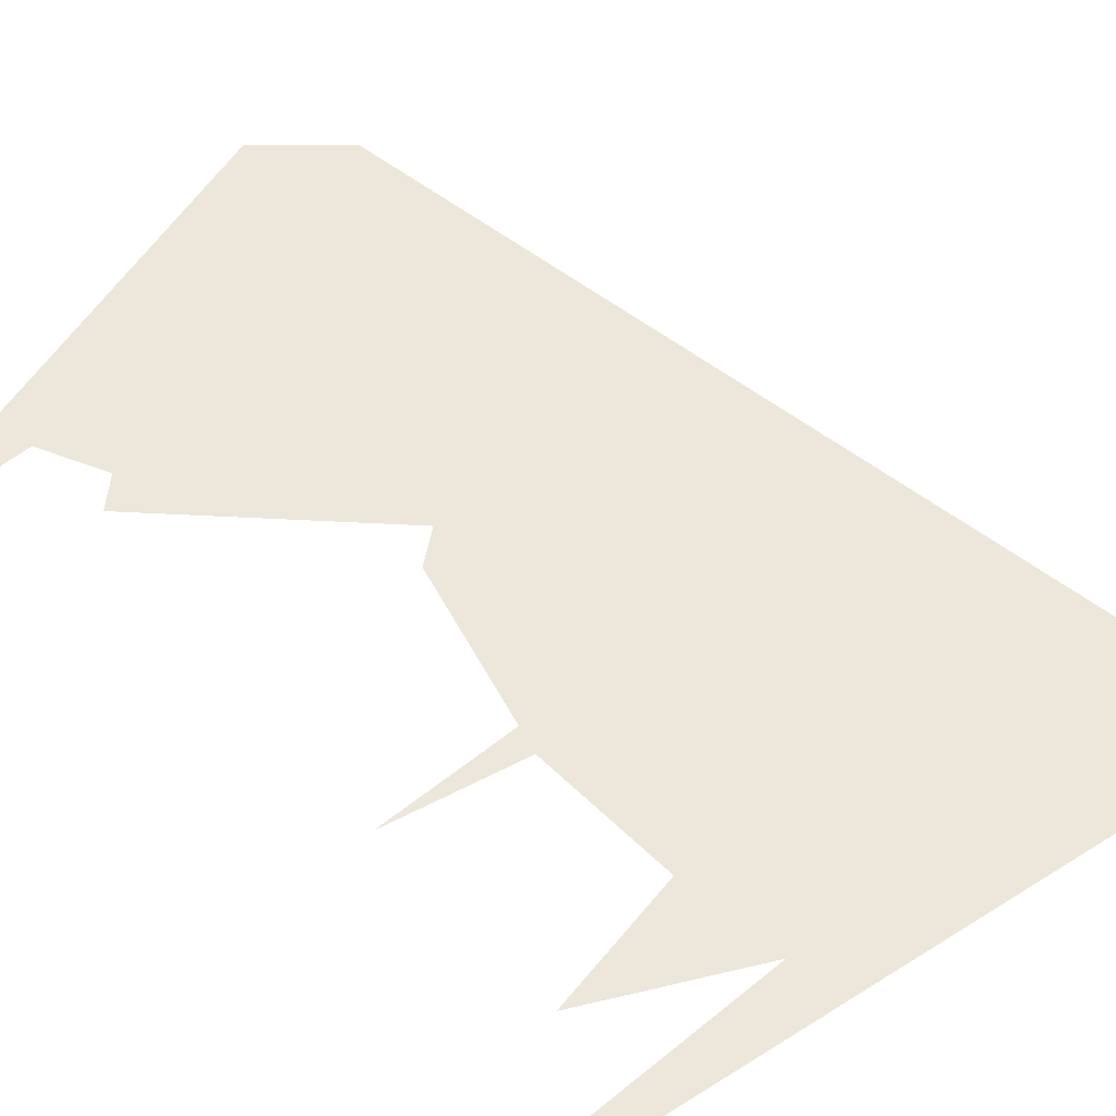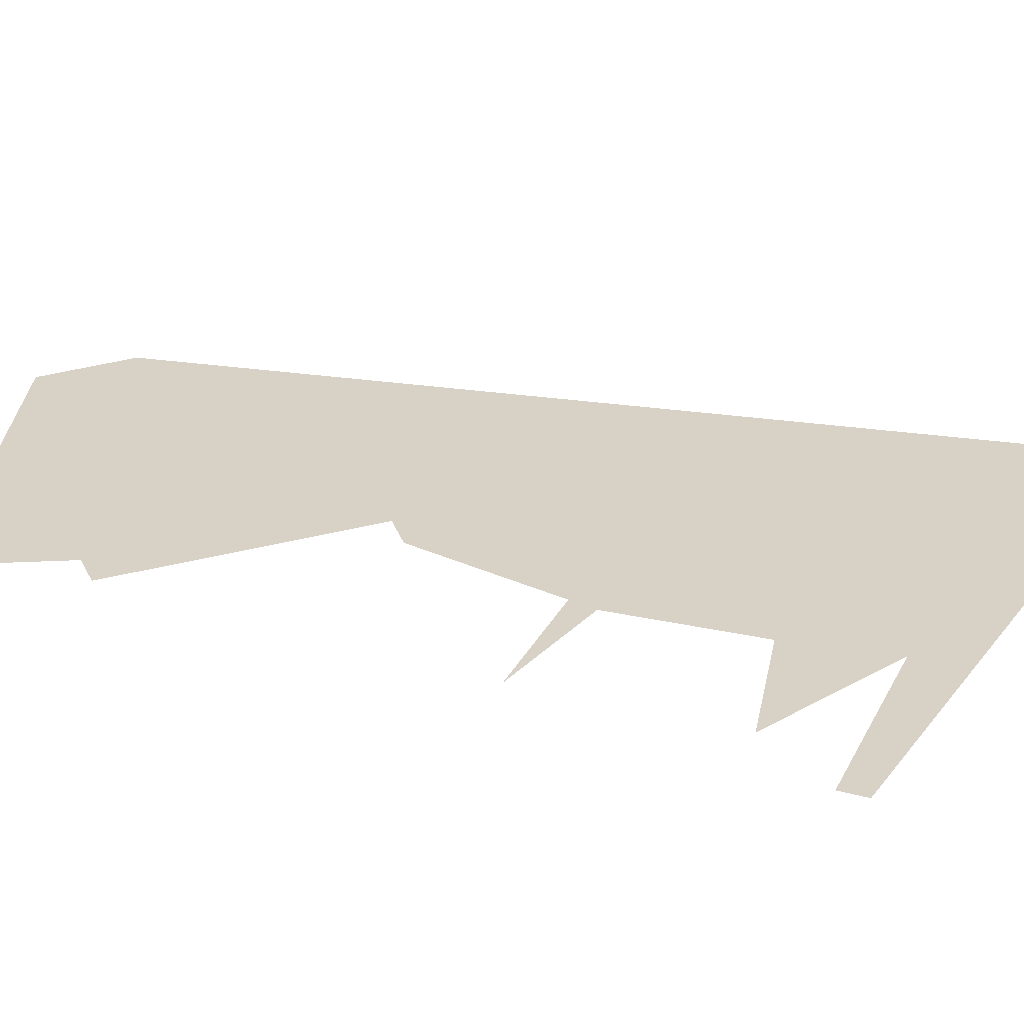
<metadata>
{"format":"obj","ext":"obj","renderer":"f3d","projection":"perspective","resolution":1024,"background":"white","views":[{"elev":53.2,"azim":139.8,"up":"+Z"},{"elev":27.3,"azim":112.8,"up":"+Z"}]}
</metadata>
<code>
v -0.732 1.355 0.5
v -0.523 1.37 0.5
v -0.482 1.412 0.5
v -0.713 1.396 0.5
v -0.713 1.396 0.5
v -0.904 1.374 0.5
v -0.732 1.355 0.5
v -0.732 1.355 0.5
v -0.904 1.374 0.5
v -0.899 1.344 0.5
v -0.891 1.335 0.5
v -0.251 1.419 0.5
v -0.482 1.412 0.5
v -0.523 1.37 0.5
v -0.313 1.378 0.5
v -0.6265 0.055 0.5
v -0.601 0.1485 0.5
v -0.671 0.1045 0.5
v -0.6445 0.07 0.5
v -0.5825 0.0455 0.5
v -0.601 0.1485 0.5
v -0.6265 0.055 0.5
v -0.604 0.046 0.5
v -0.5825 0.0455 0.5
v -0.5225 0.0825 0.5
v -0.522 0.181 0.5
v -0.601 0.1485 0.5
v -0.4595 0.115 0.5
v -0.522 0.181 0.5
v -0.5225 0.0825 0.5
v -0.4385 0.2045 0.5
v -0.3925 0.1425 0.5
v -0.3235 0.1655 0.5
v -0.352 0.2195 0.5
v -0.1795 0.198 0.5
v -0.1055 0.2065 0.5
v -0.09 0.2485 0.5
v -0.1775 0.2385 0.5
v -0.2525 0.184 0.5
v -0.1795 0.198 0.5
v -0.1775 0.2385 0.5
v -0.2645 0.227 0.5
v -0.522 0.181 0.5
v -0.4595 0.115 0.5
v -0.3925 0.1425 0.5
v -0.4385 0.2045 0.5
v -0.352 0.2195 0.5
v -0.3235 0.1655 0.5
v -0.2525 0.184 0.5
v -0.2645 0.227 0.5
v -0.715 0.4455 0.5
v -0.7395 0.4705 0.5
v -0.7175 0.3455 0.5
v -0.7115 0.3455 0.5
v -0.7015 0.361 0.5
v -0.715 0.4455 0.5
v -0.7175 0.3455 0.5
v -0.6815 0.3725 0.5
v -0.695 0.4325 0.5
v -0.715 0.4455 0.5
v -0.7015 0.361 0.5
v -0.6685 0.376 0.5
v -0.679 0.428 0.5
v -0.695 0.4325 0.5
v -0.6815 0.3725 0.5
v -0.679 0.428 0.5
v -0.6685 0.376 0.5
v -0.639 0.3785 0.5
v -0.628 0.4195 0.5
v -0.451 0.3635 0.5
v -0.5325 0.411 0.5
v -0.628 0.4195 0.5
v -0.639 0.3785 0.5
v -0.458 0.3155 0.5
v -0.422 0.3495 0.5
v -0.451 0.3635 0.5
v -0.4645 0.3305 0.5
v -0.4615 0.408 0.5
v -0.454 0.4485 0.5
v -0.4655 0.4525 0.5
v -0.4685 0.4405 0.5
v -0.4615 0.408 0.5
v -0.5325 0.411 0.5
v -0.451 0.3635 0.5
v -0.407 0.403 0.5
v -0.451 0.3635 0.5
v -0.422 0.3495 0.5
v -0.4045 0.358 0.5
v -0.407 0.403 0.5
v -0.4245 0.411 0.5
v -0.4615 0.408 0.5
v -0.451 0.3635 0.5
v -0.4245 0.411 0.5
v -0.454 0.4485 0.5
v -0.4615 0.408 0.5
v -0.4045 0.358 0.5
v -0.3925 0.36 0.5
v -0.407 0.403 0.5
v -0.099 0.389 0.5
v -0.407 0.403 0.5
v -0.3925 0.36 0.5
v -0.141 0.348 0.5
v -0.769 0.745 0.5
v -0.7935 0.774 0.5
v -0.772 0.64 0.5
v -0.769 0.745 0.5
v -0.772 0.64 0.5
v -0.7655 0.64 0.5
v -0.7585 0.6535 0.5
v -0.769 0.745 0.5
v -0.7585 0.6535 0.5
v -0.7485 0.6635 0.5
v -0.7585 0.737 0.5
v -0.7355 0.6705 0.5
v -0.7435 0.7295 0.5
v -0.7585 0.737 0.5
v -0.7485 0.6635 0.5
v -0.72 0.675 0.5
v -0.7225 0.723 0.5
v -0.7435 0.7295 0.5
v -0.7355 0.6705 0.5
v -0.684 0.6785 0.5
v -0.694 0.719 0.5
v -0.7225 0.723 0.5
v -0.72 0.675 0.5
v -0.4405 0.737 0.5
v -0.451 0.7565 0.5
v -0.4655 0.7565 0.5
v -0.464 0.7345 0.5
v -0.447 0.667 0.5
v -0.458 0.7115 0.5
v -0.694 0.719 0.5
v -0.6005 0.6725 0.5
v -0.684 0.6785 0.5
v -0.6005 0.6725 0.5
v -0.694 0.719 0.5
v -0.4465 0.627 0.5
v -0.4235 0.651 0.5
v -0.447 0.667 0.5
v -0.4605 0.6385 0.5
v -0.458 0.6225 0.5
v -0.4465 0.627 0.5
v -0.4605 0.6385 0.5
v -0.462 0.6255 0.5
v -0.464 0.7345 0.5
v -0.458 0.7115 0.5
v -0.4285 0.724 0.5
v -0.4405 0.737 0.5
v -0.447 0.667 0.5
v -0.4145 0.714 0.5
v -0.4285 0.724 0.5
v -0.458 0.7115 0.5
v -0.391 0.6655 0.5
v -0.4145 0.714 0.5
v -0.447 0.667 0.5
v -0.4235 0.651 0.5
v -0.4145 0.714 0.5
v -0.391 0.6655 0.5
v -0.4 0.709 0.5
v -0.342 0.7055 0.5
v -0.4 0.709 0.5
v -0.391 0.6655 0.5
v -0.8175 0.997 0.5
v -0.837 1.018 0.5
v -0.815 0.8825 0.5
v -0.8 0.9835 0.5
v -0.815 0.8825 0.5
v -0.808 0.8785 0.5
v -0.7965 0.897 0.5
v -0.8 0.9835 0.5
v -0.8175 0.997 0.5
v -0.815 0.8825 0.5
v -0.7965 0.897 0.5
v -0.7775 0.9135 0.5
v -0.7745 0.975 0.5
v -0.8 0.9835 0.5
v -0.7775 0.9135 0.5
v -0.756 0.925 0.5
v -0.7575 0.9735 0.5
v -0.7745 0.975 0.5
v -0.595 0.9405 0.5
v -0.458 0.947 0.5
v -0.458 0.9885 0.5
v -0.5275 0.9865 0.5
v -0.7405 0.928 0.5
v -0.595 0.9405 0.5
v -0.5275 0.9865 0.5
v -0.6955 0.9755 0.5
v -0.756 0.925 0.5
v -0.7405 0.928 0.5
v -0.6955 0.9755 0.5
v -0.7575 0.9735 0.5
v -0.469 1.042 0.5
v -0.4715 1.038 0.5
v -0.472 1.026 0.5
v -0.4545 1.034 0.5
v -0.458 0.9885 0.5
v -0.435 1.012 0.5
v -0.4545 1.034 0.5
v -0.472 1.026 0.5
v -0.4655 0.908 0.5
v -0.4515 0.9135 0.5
v -0.436 0.931 0.5
v -0.4665 0.922 0.5
v -0.42 0.9425 0.5
v -0.419 0.9975 0.5
v -0.435 1.012 0.5
v -0.458 0.9885 0.5
v -0.458 0.9885 0.5
v -0.458 0.947 0.5
v -0.42 0.9425 0.5
v -0.4665 0.922 0.5
v -0.436 0.931 0.5
v -0.42 0.9425 0.5
v -0.458 0.947 0.5
v -0.409 0.993 0.5
v -0.393 0.9495 0.5
v -0.397 0.991 0.5
v -0.393 0.9495 0.5
v -0.409 0.993 0.5
v -0.419 0.9975 0.5
v -0.42 0.9425 0.5
v -0.0685 0.9585 0.5
v -0.2745 0.9975 0.5
v -0.368 0.9945 0.5
v -0.2845 0.9555 0.5
v -0.397 0.991 0.5
v -0.393 0.9495 0.5
v -0.2845 0.9555 0.5
v -0.368 0.9945 0.5
v -0.8875 1.289 0.5
v -0.862 1.146 0.5
v -0.833 1.177 0.5
v -0.863 1.264 0.5
v -0.8335 1.247 0.5
v -0.863 1.264 0.5
v -0.833 1.177 0.5
v -0.833 1.177 0.5
v -0.8175 1.183 0.5
v -0.8125 1.24 0.5
v -0.8335 1.247 0.5
v -0.8175 1.183 0.5
v -0.7935 1.19 0.5
v -0.762 1.238 0.5
v -0.8125 1.24 0.5
v -0.762 1.238 0.5
v -0.7935 1.19 0.5
v -0.7575 1.196 0.5
v -0.4545 1.298 0.5
v -0.456 1.283 0.5
v -0.442 1.294 0.5
v -0.451 1.256 0.5
v -0.4275 1.274 0.5
v -0.442 1.294 0.5
v -0.456 1.283 0.5
v -0.469 1.212 0.5
v -0.451 1.256 0.5
v -0.762 1.238 0.5
v -0.707 1.2 0.5
v -0.762 1.238 0.5
v -0.7575 1.196 0.5
v -0.707 1.2 0.5
v -0.476 1.173 0.5
v -0.466 1.175 0.5
v -0.46 1.179 0.5
v -0.48 1.183 0.5
v -0.48 1.183 0.5
v -0.46 1.179 0.5
v -0.4415 1.2 0.5
v -0.469 1.212 0.5
v -0.4275 1.274 0.5
v -0.451 1.256 0.5
v -0.4295 1.207 0.5
v -0.416 1.264 0.5
v -0.4075 1.26 0.5
v -0.416 1.264 0.5
v -0.4295 1.207 0.5
v -0.4105 1.212 0.5
v -0.451 1.256 0.5
v -0.469 1.212 0.5
v -0.4415 1.2 0.5
v -0.4295 1.207 0.5
v -0.3835 1.216 0.5
v -0.2885 1.22 0.5
v -0.0795 1.266 0.5
v -0.397 1.259 0.5
v -0.4075 1.26 0.5
v -0.4105 1.212 0.5
v -0.3835 1.216 0.5
v -0.397 1.259 0.5
v -0.9195 1.477 0.5
v -0.713 1.396 0.5
v -0.482 1.412 0.5
v -0.9195 1.523 0.5
v -0.9195 1.477 0.5
v -0.904 1.374 0.5
v -0.713 1.396 0.5
v -0.9195 1.523 0.5
v -0.482 1.412 0.5
v -0.251 1.419 0.5
v -0.09 0.2485 0.5
v -0.141 0.348 0.5
v -0.1775 0.2385 0.5
v -0.772 0.64 0.5
v -0.95 1.45 0.5
v -0.7173 0.1 0.5
v -0.7395 0.4705 0.5
v -0.7175 0.3455 0.5
v -0.7173 0.1 0.5
v -0.671 0.1045 0.5
v -0.7115 0.3455 0.5
v -0.7175 0.3455 0.5
v -0.7395 0.4705 0.5
v -0.7173 0.1 0.5
v -0.6685 0.376 0.5
v -0.6815 0.3725 0.5
v -0.7015 0.361 0.5
v -0.7115 0.3455 0.5
v -0.451 0.3635 0.5
v -0.639 0.3785 0.5
v -0.4645 0.3305 0.5
v -0.639 0.3785 0.5
v -0.6685 0.376 0.5
v -0.7115 0.3455 0.5
v -0.601 0.1485 0.5
v -0.522 0.181 0.5
v -0.4645 0.3305 0.5
v -0.639 0.3785 0.5
v -0.671 0.1045 0.5
v -0.601 0.1485 0.5
v -0.639 0.3785 0.5
v -0.7115 0.3455 0.5
v -0.352 0.2195 0.5
v -0.3925 0.36 0.5
v -0.4045 0.358 0.5
v -0.422 0.3495 0.5
v -0.352 0.2195 0.5
v -0.2645 0.227 0.5
v -0.141 0.348 0.5
v -0.3925 0.36 0.5
v -0.141 0.348 0.5
v -0.2645 0.227 0.5
v -0.1775 0.2385 0.5
v -0.4645 0.3305 0.5
v -0.522 0.181 0.5
v -0.4385 0.2045 0.5
v -0.458 0.3155 0.5
v -0.422 0.3495 0.5
v -0.458 0.3155 0.5
v -0.4385 0.2045 0.5
v -0.352 0.2195 0.5
v -0.695 0.4325 0.5
v -0.679 0.428 0.5
v -0.7395 0.4705 0.5
v -0.715 0.4455 0.5
v -0.5325 0.411 0.5
v -0.6005 0.6725 0.5
v -0.679 0.428 0.5
v -0.628 0.4195 0.5
v -0.5325 0.411 0.5
v -0.4615 0.408 0.5
v -0.4685 0.4405 0.5
v -0.462 0.6255 0.5
v -0.5325 0.411 0.5
v -0.4685 0.4405 0.5
v -0.4655 0.4525 0.5
v -0.7585 0.6535 0.5
v -0.7655 0.64 0.5
v -0.7355 0.6705 0.5
v -0.7485 0.6635 0.5
v -0.7655 0.64 0.5
v -0.772 0.64 0.5
v -0.7395 0.4705 0.5
v -0.7355 0.6705 0.5
v -0.7655 0.64 0.5
v -0.72 0.675 0.5
v -0.72 0.675 0.5
v -0.7655 0.64 0.5
v -0.7395 0.4705 0.5
v -0.684 0.6785 0.5
v -0.4605 0.6385 0.5
v -0.447 0.667 0.5
v -0.6005 0.6725 0.5
v -0.679 0.428 0.5
v -0.6005 0.6725 0.5
v -0.684 0.6785 0.5
v -0.7395 0.4705 0.5
v -0.391 0.6655 0.5
v -0.454 0.4485 0.5
v -0.4245 0.411 0.5
v -0.407 0.403 0.5
v -0.454 0.4485 0.5
v -0.458 0.6225 0.5
v -0.462 0.6255 0.5
v -0.4655 0.4525 0.5
v -0.5325 0.411 0.5
v -0.462 0.6255 0.5
v -0.4605 0.6385 0.5
v -0.6005 0.6725 0.5
v -0.407 0.403 0.5
v -0.099 0.389 0.5
v -0.391 0.6655 0.5
v -0.4465 0.627 0.5
v -0.458 0.6225 0.5
v -0.454 0.4485 0.5
v -0.4235 0.651 0.5
v -0.4465 0.627 0.5
v -0.454 0.4485 0.5
v -0.391 0.6655 0.5
v -0.7585 0.737 0.5
v -0.7435 0.7295 0.5
v -0.7225 0.723 0.5
v -0.769 0.745 0.5
v -0.595 0.9405 0.5
v -0.7405 0.928 0.5
v -0.7225 0.723 0.5
v -0.694 0.719 0.5
v -0.694 0.719 0.5
v -0.458 0.7115 0.5
v -0.464 0.7345 0.5
v -0.595 0.9405 0.5
v -0.694 0.719 0.5
v -0.464 0.7345 0.5
v -0.4655 0.7565 0.5
v -0.862 1.146 0.5
v -0.95 1.45 0.5
v -0.815 0.8825 0.5
v -0.837 1.018 0.5
v -0.7405 0.928 0.5
v -0.7775 0.9135 0.5
v -0.7965 0.897 0.5
v -0.808 0.8785 0.5
v -0.772 0.64 0.5
v -0.7935 0.774 0.5
v -0.815 0.8825 0.5
v -0.95 1.45 0.5
v -0.756 0.925 0.5
v -0.7775 0.9135 0.5
v -0.7405 0.928 0.5
v -0.808 0.8785 0.5
v -0.815 0.8825 0.5
v -0.7935 0.774 0.5
v -0.769 0.745 0.5
v -0.7225 0.723 0.5
v -0.7405 0.928 0.5
v -0.7935 0.774 0.5
v -0.808 0.8785 0.5
v -0.7935 0.774 0.5
v -0.7405 0.928 0.5
v -0.4665 0.922 0.5
v -0.458 0.947 0.5
v -0.595 0.9405 0.5
v -0.4665 0.922 0.5
v -0.595 0.9405 0.5
v -0.4655 0.7565 0.5
v -0.4655 0.908 0.5
v -0.4145 0.714 0.5
v -0.4 0.709 0.5
v -0.4405 0.737 0.5
v -0.4285 0.724 0.5
v -0.4405 0.737 0.5
v -0.4 0.709 0.5
v -0.342 0.7055 0.5
v -0.451 0.7565 0.5
v -0.2845 0.9555 0.5
v -0.393 0.9495 0.5
v -0.451 0.7565 0.5
v -0.342 0.7055 0.5
v -0.4515 0.9135 0.5
v -0.393 0.9495 0.5
v -0.42 0.9425 0.5
v -0.436 0.931 0.5
v -0.4655 0.7565 0.5
v -0.451 0.7565 0.5
v -0.4515 0.9135 0.5
v -0.4655 0.908 0.5
v -0.4515 0.9135 0.5
v -0.451 0.7565 0.5
v -0.393 0.9495 0.5
v -0.8 0.9835 0.5
v -0.7745 0.975 0.5
v -0.7575 0.9735 0.5
v -0.8175 0.997 0.5
v -0.7575 0.9735 0.5
v -0.6955 0.9755 0.5
v -0.707 1.2 0.5
v -0.7575 1.196 0.5
v -0.5275 0.9865 0.5
v -0.458 0.9885 0.5
v -0.472 1.026 0.5
v -0.476 1.173 0.5
v -0.5275 0.9865 0.5
v -0.472 1.026 0.5
v -0.4715 1.038 0.5
v -0.899 1.344 0.5
v -0.95 1.45 0.5
v -0.862 1.146 0.5
v -0.8875 1.289 0.5
v -0.837 1.018 0.5
v -0.8175 1.183 0.5
v -0.833 1.177 0.5
v -0.862 1.146 0.5
v -0.8175 1.183 0.5
v -0.837 1.018 0.5
v -0.7575 1.196 0.5
v -0.7935 1.19 0.5
v -0.469 1.212 0.5
v -0.707 1.2 0.5
v -0.48 1.183 0.5
v -0.48 1.183 0.5
v -0.707 1.2 0.5
v -0.476 1.173 0.5
v -0.6955 0.9755 0.5
v -0.5275 0.9865 0.5
v -0.476 1.173 0.5
v -0.707 1.2 0.5
v -0.8175 0.997 0.5
v -0.7575 0.9735 0.5
v -0.7575 1.196 0.5
v -0.837 1.018 0.5
v -0.435 1.012 0.5
v -0.419 0.9975 0.5
v -0.409 0.993 0.5
v -0.397 0.991 0.5
v -0.4545 1.034 0.5
v -0.435 1.012 0.5
v -0.397 0.991 0.5
v -0.368 0.9945 0.5
v -0.46 1.179 0.5
v -0.466 1.175 0.5
v -0.469 1.042 0.5
v -0.4545 1.034 0.5
v -0.4715 1.038 0.5
v -0.469 1.042 0.5
v -0.466 1.175 0.5
v -0.476 1.173 0.5
v -0.46 1.179 0.5
v -0.4545 1.034 0.5
v -0.368 0.9945 0.5
v -0.3835 1.216 0.5
v -0.3835 1.216 0.5
v -0.368 0.9945 0.5
v -0.2745 0.9975 0.5
v -0.2885 1.22 0.5
v -0.4105 1.212 0.5
v -0.4295 1.207 0.5
v -0.4415 1.2 0.5
v -0.46 1.179 0.5
v -0.3835 1.216 0.5
v -0.4105 1.212 0.5
v -0.46 1.179 0.5
v -0.8335 1.247 0.5
v -0.732 1.355 0.5
v -0.891 1.335 0.5
v -0.863 1.264 0.5
v -0.762 1.238 0.5
v -0.732 1.355 0.5
v -0.8335 1.247 0.5
v -0.8125 1.24 0.5
v -0.732 1.355 0.5
v -0.762 1.238 0.5
v -0.451 1.256 0.5
v -0.523 1.37 0.5
v -0.451 1.256 0.5
v -0.456 1.283 0.5
v -0.523 1.37 0.5
v -0.456 1.283 0.5
v -0.4545 1.298 0.5
v -0.523 1.37 0.5
v -0.95 1.6 0.5
v -0.95 1.45 0.5
v -0.9195 1.477 0.5
v -0.9195 1.523 0.5
v -0.416 1.264 0.5
v -0.397 1.259 0.5
v -0.442 1.294 0.5
v -0.4275 1.274 0.5
v -0.416 1.264 0.5
v -0.4075 1.26 0.5
v -0.397 1.259 0.5
v -0.0795 1.266 0.5
v -0.313 1.378 0.5
v -0.442 1.294 0.5
v -0.397 1.259 0.5
v -0.904 1.374 0.5
v -0.9195 1.477 0.5
v -0.95 1.45 0.5
v -0.899 1.344 0.5
v -0.904 1.374 0.5
v -0.95 1.45 0.5
v -0.863 1.264 0.5
v -0.891 1.335 0.5
v -0.899 1.344 0.5
v -0.8875 1.289 0.5
v -0.442 1.294 0.5
v -0.313 1.378 0.5
v -0.523 1.37 0.5
v -0.4545 1.298 0.5
v -0.6 0 0.5
v -0.6445 0.07 0.5
v -0.671 0.1045 0.5
v -0.7173 0.1 0.5
v -0.6265 0.055 0.5
v -0.6445 0.07 0.5
v -0.6 0 0.5
v -0.604 0.046 0.5
v -0.6265 0.055 0.5
v -0.6 0 0.5
v -0.5825 0.0455 0.5
v -0.604 0.046 0.5
v -0.6 0 0.5
v -0.5825 0.0455 0.5
v -0.6 0 0.5
v -0.4595 0.115 0.5
v -0.5225 0.0825 0.5
v -0.4595 0.115 0.5
v -0.6 0 0.5
v -0.3235 0.1655 0.5
v -0.3925 0.1425 0.5
v -0.3235 0.1655 0.5
v -0.6 0 0.5
v -0.1795 0.198 0.5
v -0.2525 0.184 0.5
v 0 0.2505 0.5
v -0.09 0.2485 0.5
v -0.1055 0.2065 0.5
v 0 0.209 0.5
v -0.1795 0.198 0.5
v -0.6 0 0.5
v 0 0.209 0.5
v -0.1055 0.2065 0.5
v -0.313 1.378 0.5
v 0 1.383 0.5
v 0 1.424 0.5
v -0.251 1.419 0.5
v -0.9195 1.523 0.5
v -0.251 1.419 0.5
v 0 1.424 0.5
v -0.95 1.6 0.5
v -0.9195 1.523 0.5
v -0.9195 1.563 0.5
g mesh7428261
f 1 2 3
f 3 4 1
f 5 6 7
f 8 9 10
f 10 11 8
f 12 13 14
f 14 15 12
f 16 17 18
f 18 19 16
f 20 21 22
f 22 23 20
f 24 25 26
f 26 27 24
f 28 29 30
f 31 32 33
f 33 34 31
f 35 36 37
f 37 38 35
f 39 40 41
f 41 42 39
f 43 44 45
f 45 46 43
f 47 48 49
f 49 50 47
f 51 52 53
f 54 55 56
f 56 57 54
f 58 59 60
f 60 61 58
f 62 63 64
f 64 65 62
f 66 67 68
f 68 69 66
f 70 71 72
f 72 73 70
f 74 75 76
f 76 77 74
f 78 79 80
f 80 81 78
f 82 83 84
f 85 86 87
f 87 88 85
f 89 90 91
f 91 92 89
f 93 94 95
f 96 97 98
f 99 100 101
f 101 102 99
f 103 104 105
f 106 107 108
f 108 109 106
f 110 111 112
f 112 113 110
f 114 115 116
f 116 117 114
f 118 119 120
f 120 121 118
f 122 123 124
f 124 125 122
f 126 127 128
f 128 129 126
f 130 131 132
f 132 133 130
f 134 135 136
f 137 138 139
f 139 140 137
f 141 142 143
f 143 144 141
f 145 146 147
f 147 148 145
f 149 150 151
f 151 152 149
f 153 154 155
f 155 156 153
f 157 158 159
f 160 161 162
f 163 164 165
f 166 167 168
f 168 169 166
f 170 171 172
f 173 174 175
f 175 176 173
f 177 178 179
f 179 180 177
f 181 182 183
f 183 184 181
f 185 186 187
f 187 188 185
f 189 190 191
f 191 192 189
f 193 194 195
f 195 196 193
f 197 198 199
f 199 200 197
f 201 202 203
f 203 204 201
f 205 206 207
f 207 208 205
f 209 210 211
f 212 213 214
f 214 215 212
f 216 217 218
f 219 220 221
f 221 222 219
f 223 224 225
f 225 226 223
f 227 228 229
f 229 230 227
f 231 232 233
f 233 234 231
f 235 236 237
f 238 239 240
f 240 241 238
f 242 243 244
f 244 245 242
f 246 247 248
f 249 250 251
f 252 253 254
f 254 255 252
f 256 257 258
f 258 259 256
f 260 261 262
f 263 264 265
f 265 266 263
f 267 268 269
f 269 270 267
f 271 272 273
f 273 274 271
f 275 276 277
f 277 278 275
f 279 280 281
f 281 282 279
f 283 284 285
f 285 286 283
f 287 288 289
f 289 290 287
f 291 292 293
f 293 294 291
f 295 296 297
f 298 299 300
f 301 302 303
f 304 305 306
f 306 307 304
f 308 309 310
f 310 311 308
f 312 313 314
f 315 316 317
f 317 318 315
f 319 320 321
f 322 323 324
f 325 326 327
f 327 328 325
f 329 330 331
f 331 332 329
f 333 334 335
f 335 336 333
f 337 338 339
f 339 340 337
f 341 342 343
f 344 345 346
f 346 347 344
f 348 349 350
f 350 351 348
f 352 353 354
f 354 355 352
f 356 357 358
f 358 359 356
f 360 361 362
f 363 364 365
f 365 366 363
f 367 368 369
f 369 370 367
f 371 372 373
f 374 375 376
f 377 378 379
f 379 380 377
f 381 382 383
f 384 385 386
f 386 387 384
f 388 389 390
f 390 391 388
f 392 393 394
f 394 395 392
f 396 397 398
f 398 399 396
f 400 401 402
f 403 404 405
f 406 407 408
f 408 409 406
f 410 411 412
f 412 413 410
f 414 415 416
f 416 417 414
f 418 419 420
f 421 422 423
f 423 424 421
f 425 426 427
f 427 428 425
f 429 430 431
f 431 432 429
f 433 434 435
f 435 436 433
f 437 438 439
f 440 441 442
f 443 444 445
f 445 446 443
f 447 448 449
f 450 451 452
f 453 454 455
f 455 456 453
f 457 458 459
f 459 460 457
f 461 462 463
f 463 464 461
f 465 466 467
f 467 468 465
f 469 470 471
f 471 472 469
f 473 474 475
f 475 476 473
f 477 478 479
f 480 481 482
f 482 483 480
f 484 485 486
f 486 487 484
f 488 489 490
f 491 492 493
f 493 494 491
f 495 496 497
f 497 498 495
f 499 500 501
f 501 502 499
f 503 504 505
f 505 506 503
f 507 508 509
f 510 511 512
f 513 514 515
f 515 516 513
f 517 518 519
f 519 520 517
f 521 522 523
f 523 524 521
f 525 526 527
f 527 528 525
f 529 530 531
f 531 532 529
f 533 534 535
f 535 536 533
f 537 538 539
f 539 540 537
f 541 542 543
f 543 544 541
f 545 546 547
f 547 548 545
f 549 550 551
f 552 553 554
f 554 555 552
f 556 557 558
f 558 559 556
f 560 561 562
f 562 563 560
f 564 565 566
f 567 568 569
f 570 571 572
f 572 573 570
f 574 575 576
f 576 577 574
f 578 579 580
f 581 582 583
f 583 584 581
f 585 586 587
f 588 589 590
f 591 592 593
f 593 594 591
f 595 596 597
f 597 598 595
f 599 600 601
f 601 602 599
f 603 604 605
f 606 607 608
f 609 610 611
f 612 613 614
f 614 615 612
f 616 617 618
f 618 619 616
f 620 621 622
f 622 623 620
f 624 625 626
f 626 627 624
f 628 629 630
f 630 631 628
f 632 633 634
f 634 635 632
f 636 637 638
f 639 640 641

</code>
